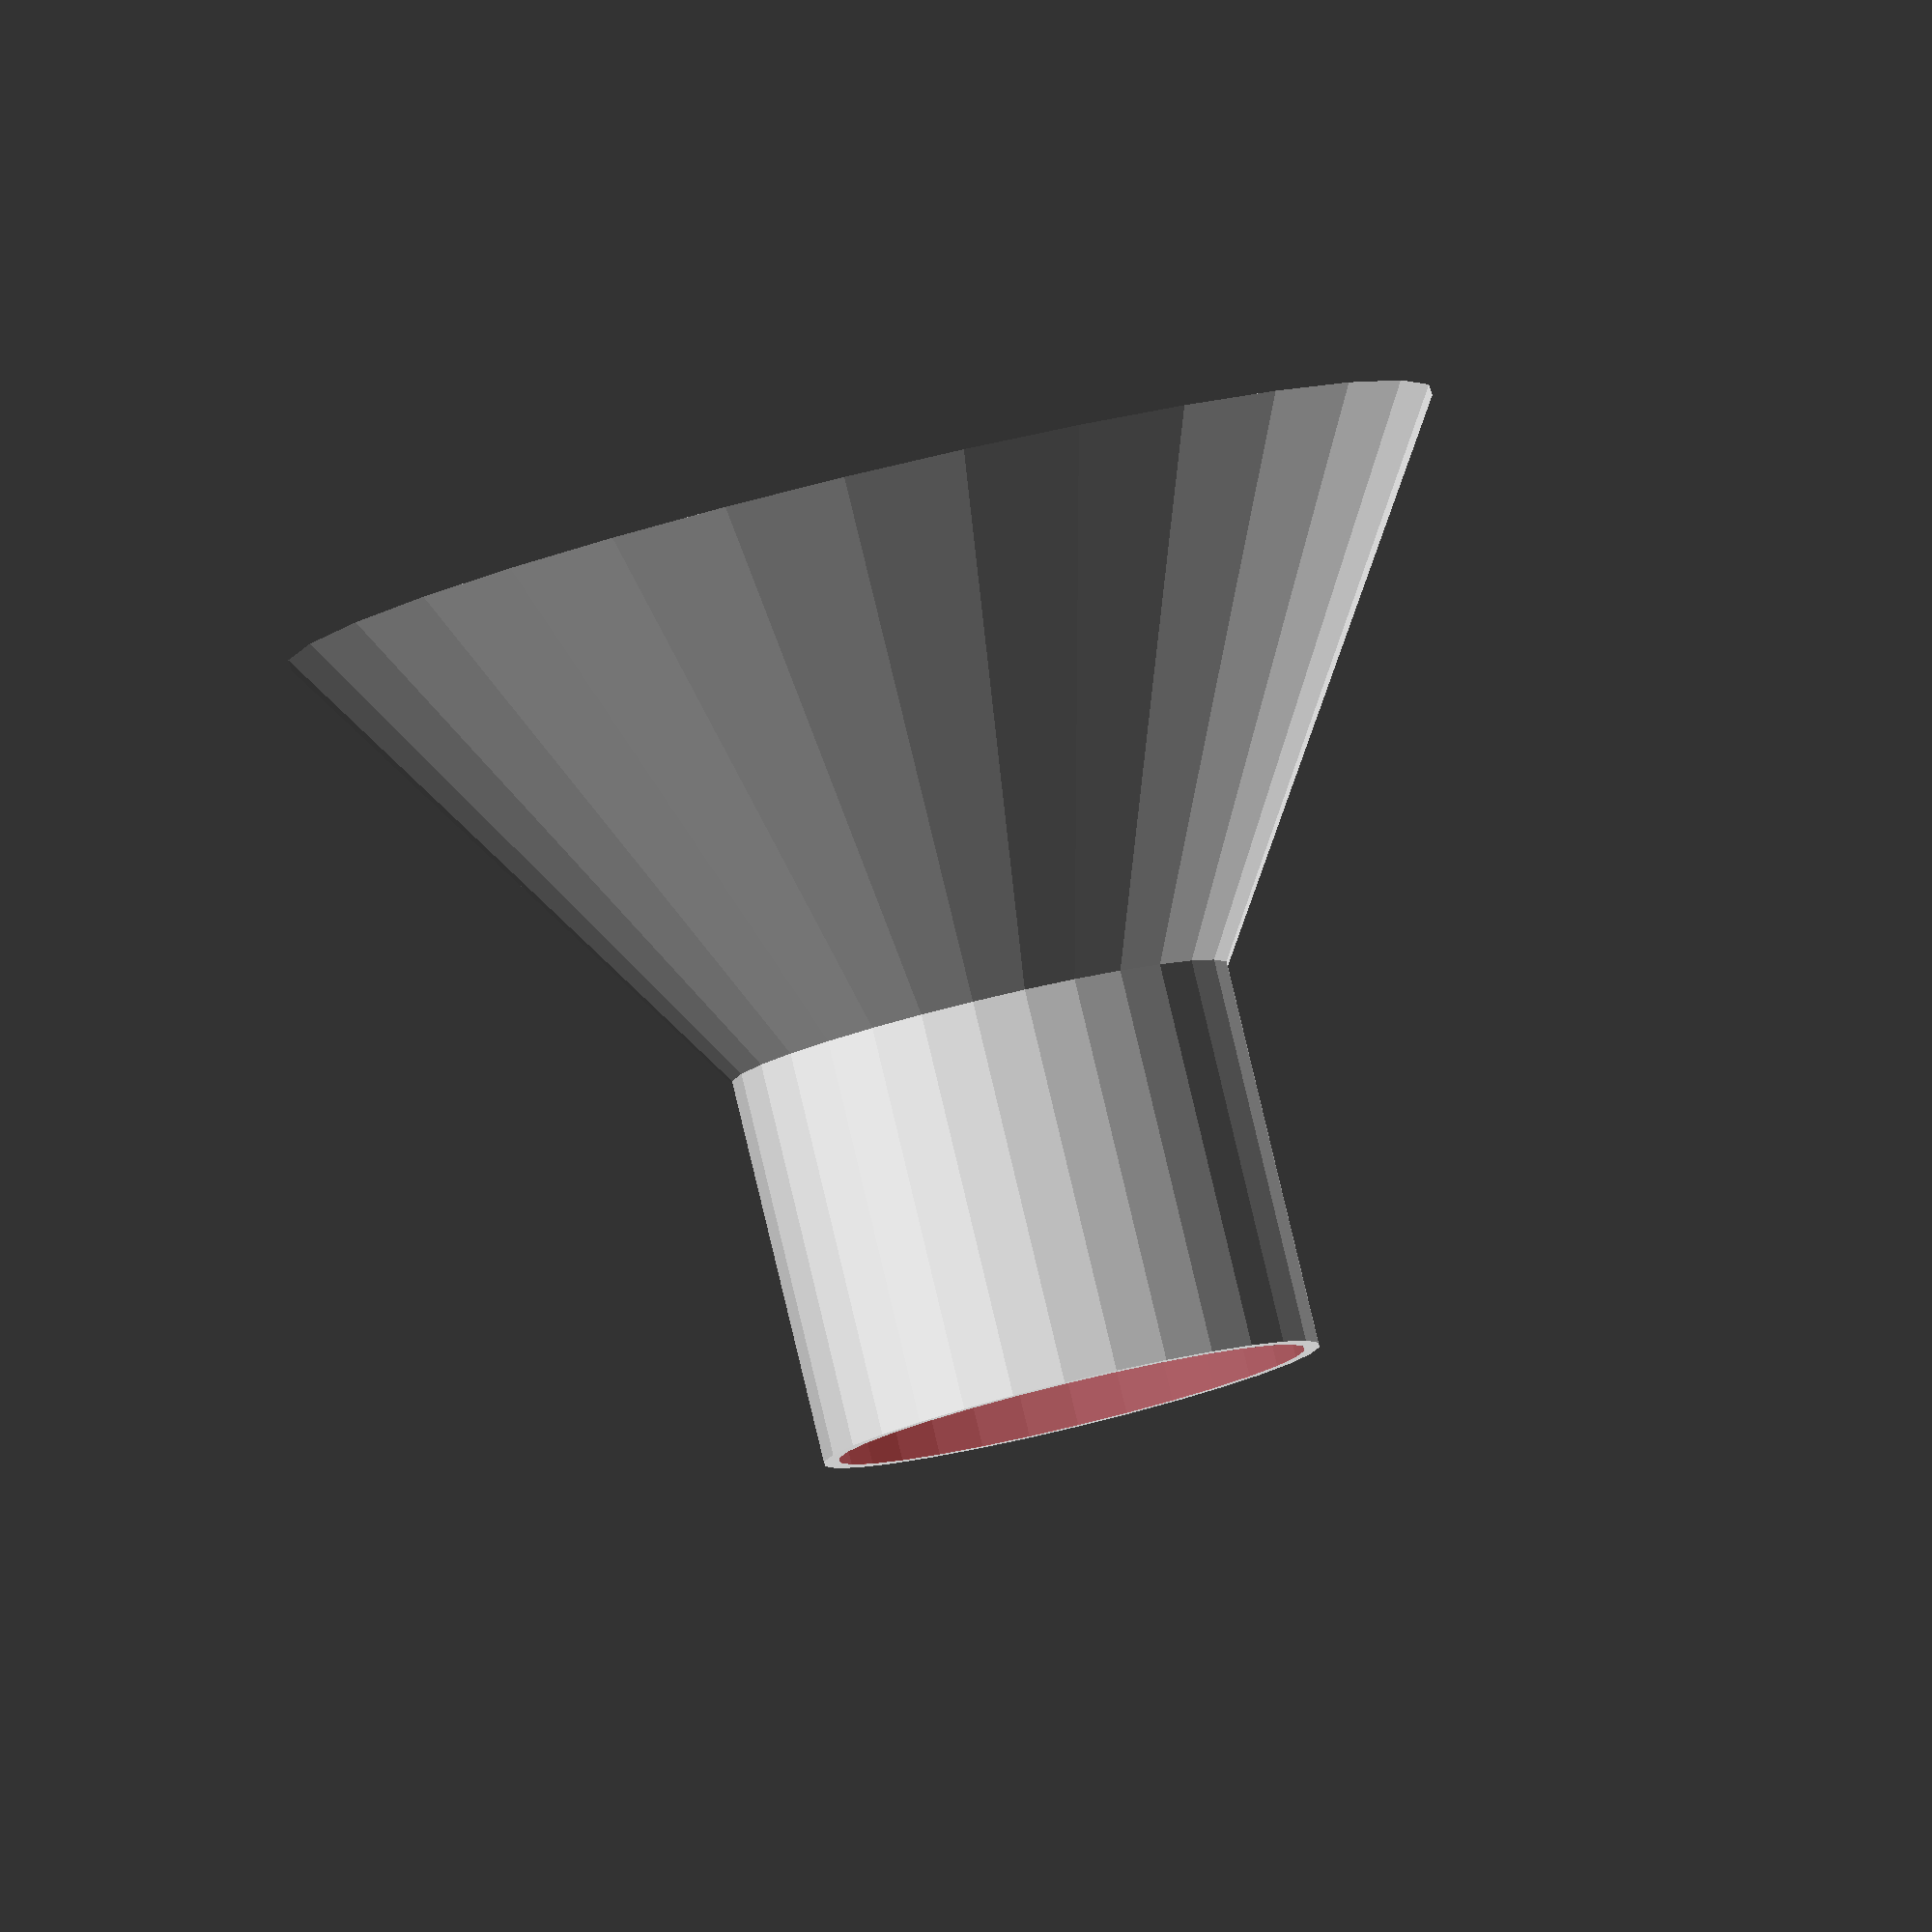
<openscad>
// funnel.scad: Parametric function
// This funnel has a purely cylindrical part (stem) and a conical part,
// rather than having a conical stem, as it's designed for a specific fit.
// It is designed for pouring seeds, etc, ie dry material that won't airlock
// Specifically, the length of the conical part is calculated, rather than directly specified,
// by setting a specific outer diameter and the slope angle your printer can handle.

inch_to_mm=25.4;

// Paramters
// diameters in config are outer measures
stem_diameter_in=2.6;
stem_length_in=2;
funnel_diameter_in=6;
stem_slope_deg=40; // from vertical
wall_thickness_mm=2;

// Calculations
stem_diameter=stem_diameter_in*inch_to_mm;
funnel_diameter=funnel_diameter_in*inch_to_mm;
stem_length=stem_length_in*inch_to_mm+0.01;
cone_height=(funnel_diameter - stem_diameter)*cos(stem_slope_deg);

// Set circular segment angle lower on prod build
$fa= $preview ? 12 : 2;

difference() {
  union() {
    //cone
    cylinder(h = cone_height, r1 = funnel_diameter / 2, r2 = stem_diameter / 2, center = true);
    //stem
    translate([0, 0, (cone_height+stem_length)/2 - 0.01])
      cylinder(h = stem_length, r = stem_diameter / 2, center = true);
  }

  #union() {
    //cone
    translate([0, 0, - 0.01])
    cylinder(h = cone_height+ 0.02, r1 = funnel_diameter / 2 - wall_thickness_mm, r2 = stem_diameter / 2 - wall_thickness_mm, center = true);
    //stem
    translate([0, 0, (cone_height+stem_length)/2 - 0.01])
      cylinder(h = stem_length+ 0.02, r = stem_diameter / 2 - wall_thickness_mm, center = true);
  }
}
</openscad>
<views>
elev=275.3 azim=292.4 roll=346.5 proj=o view=wireframe
</views>
